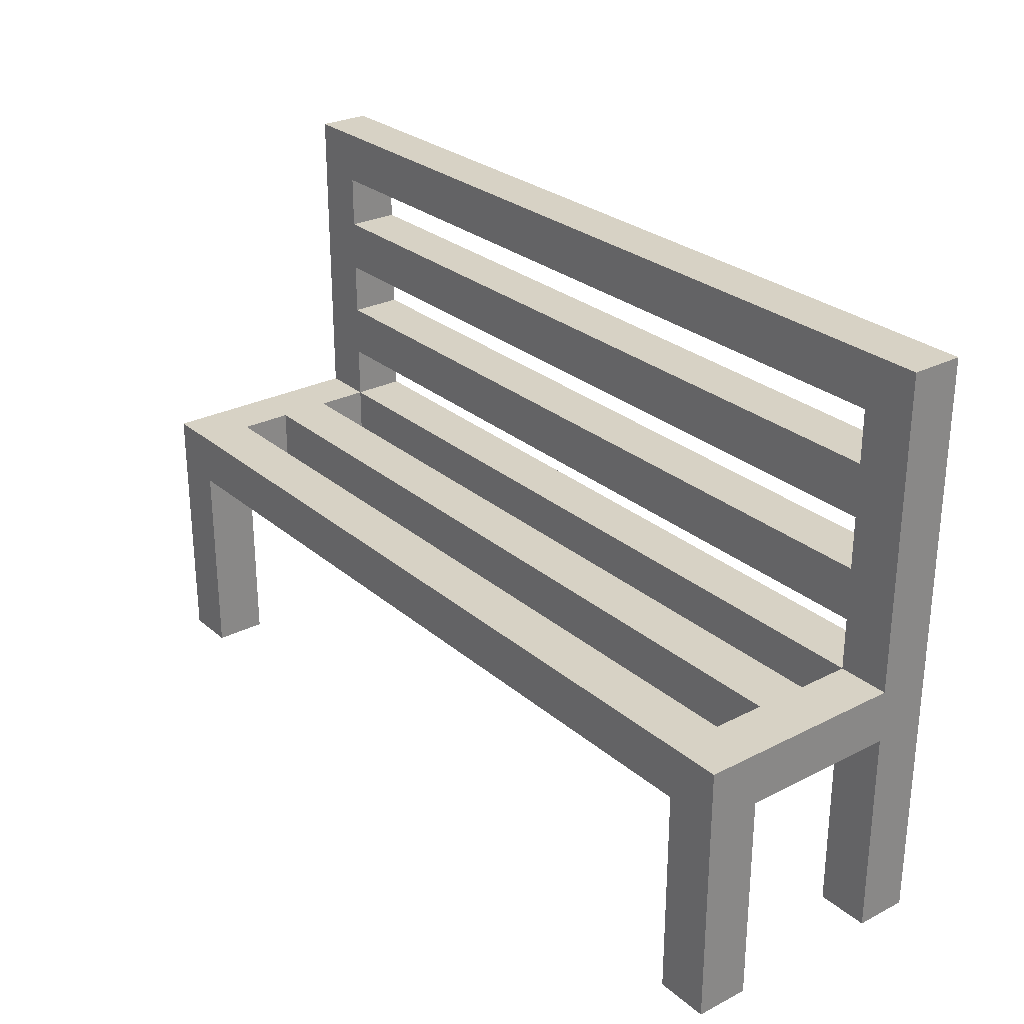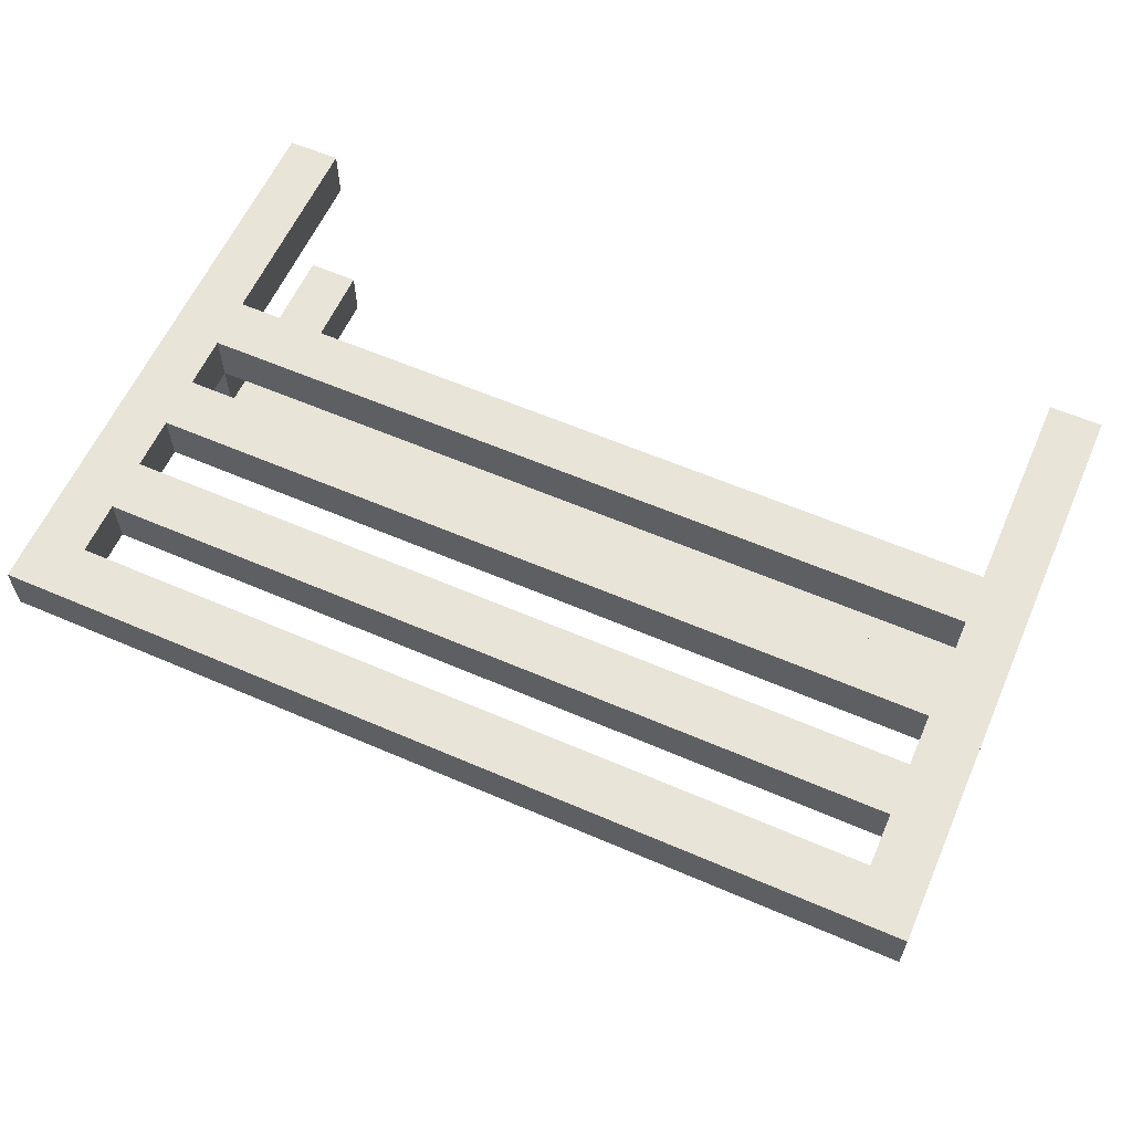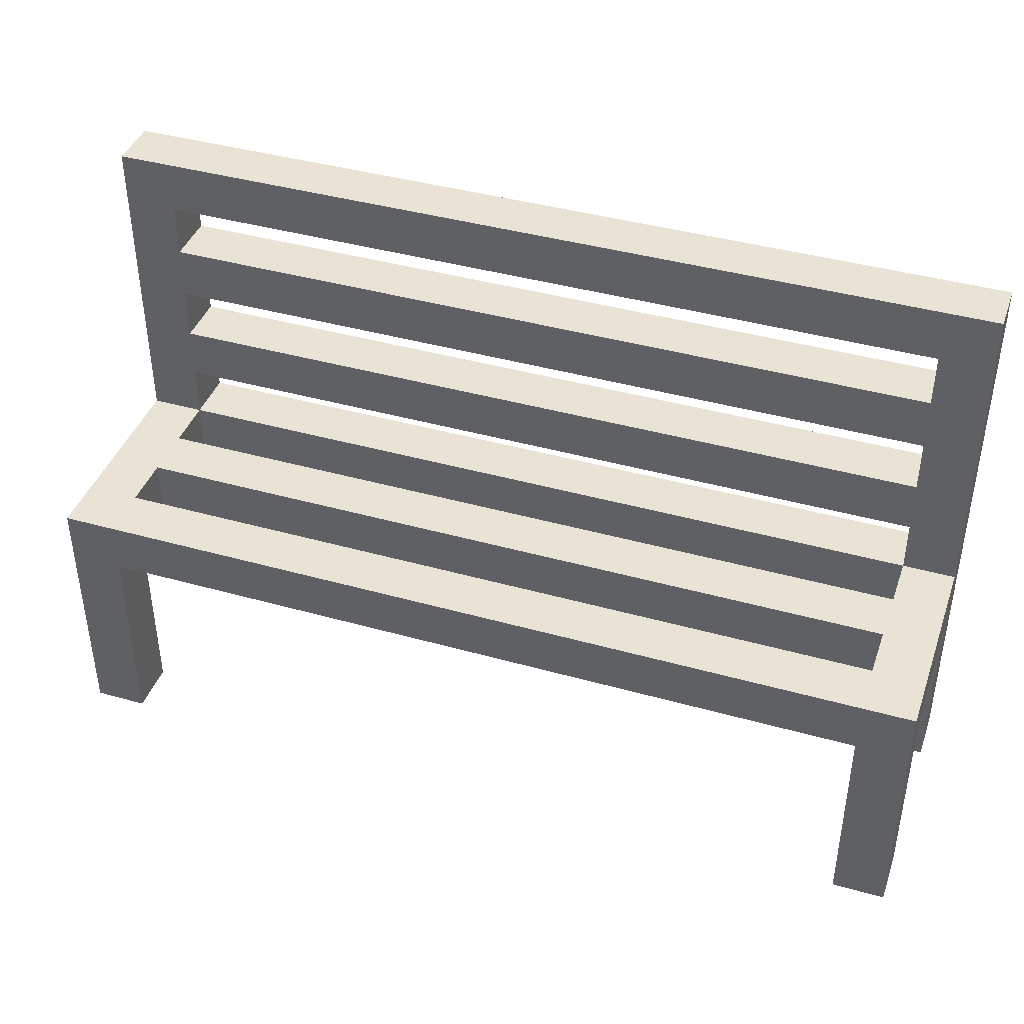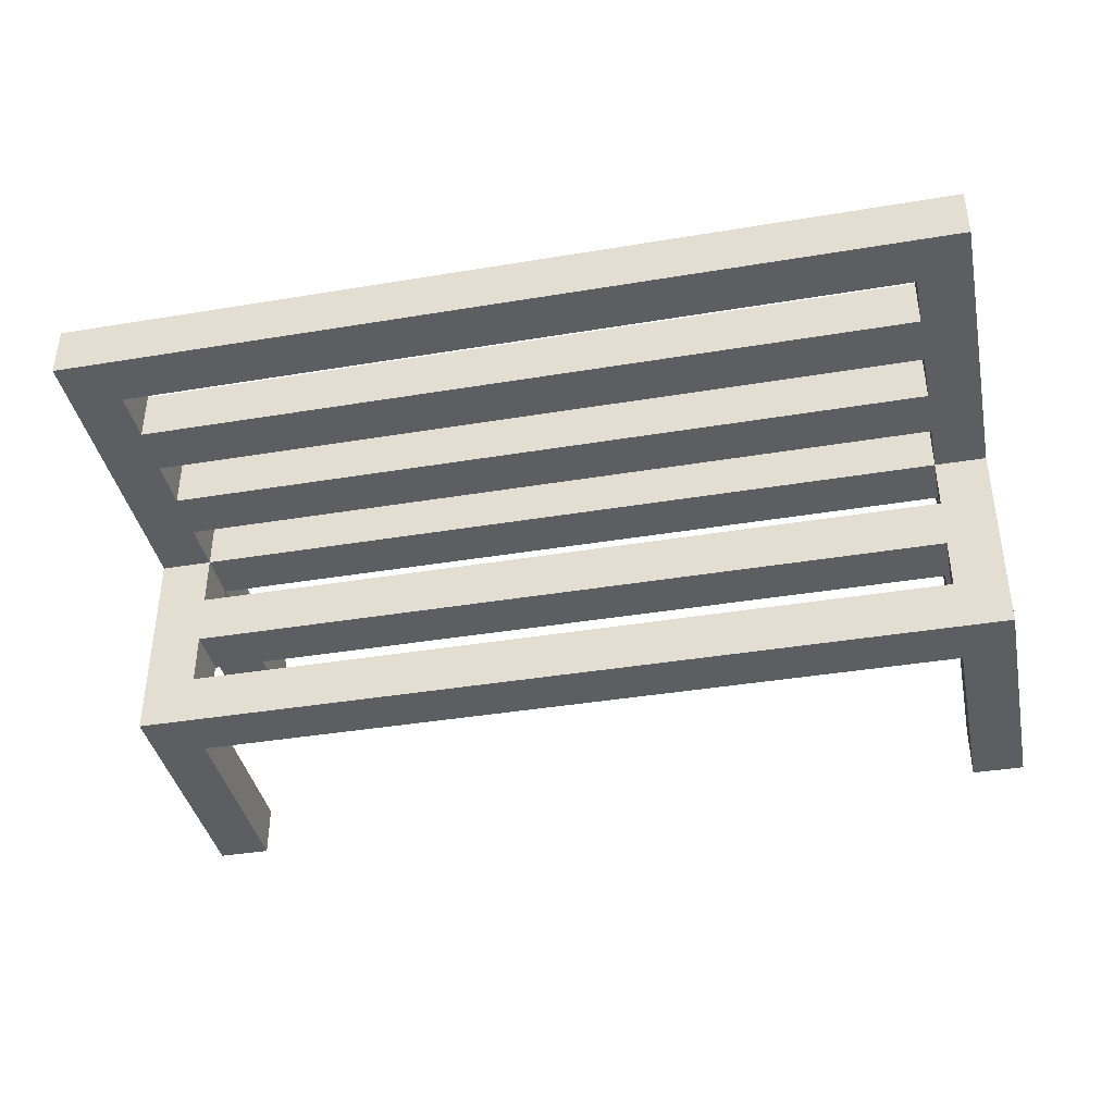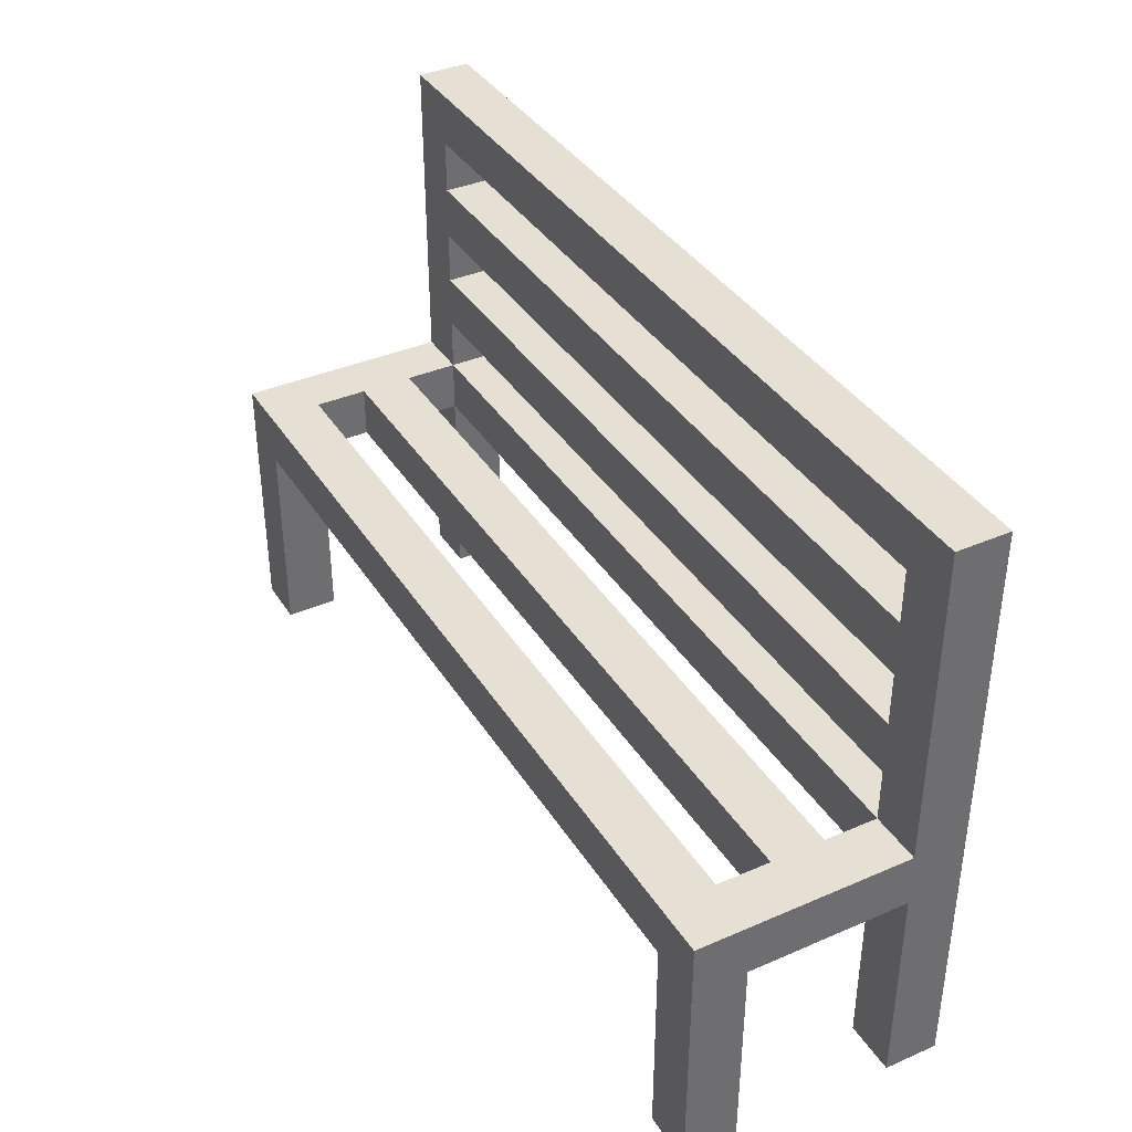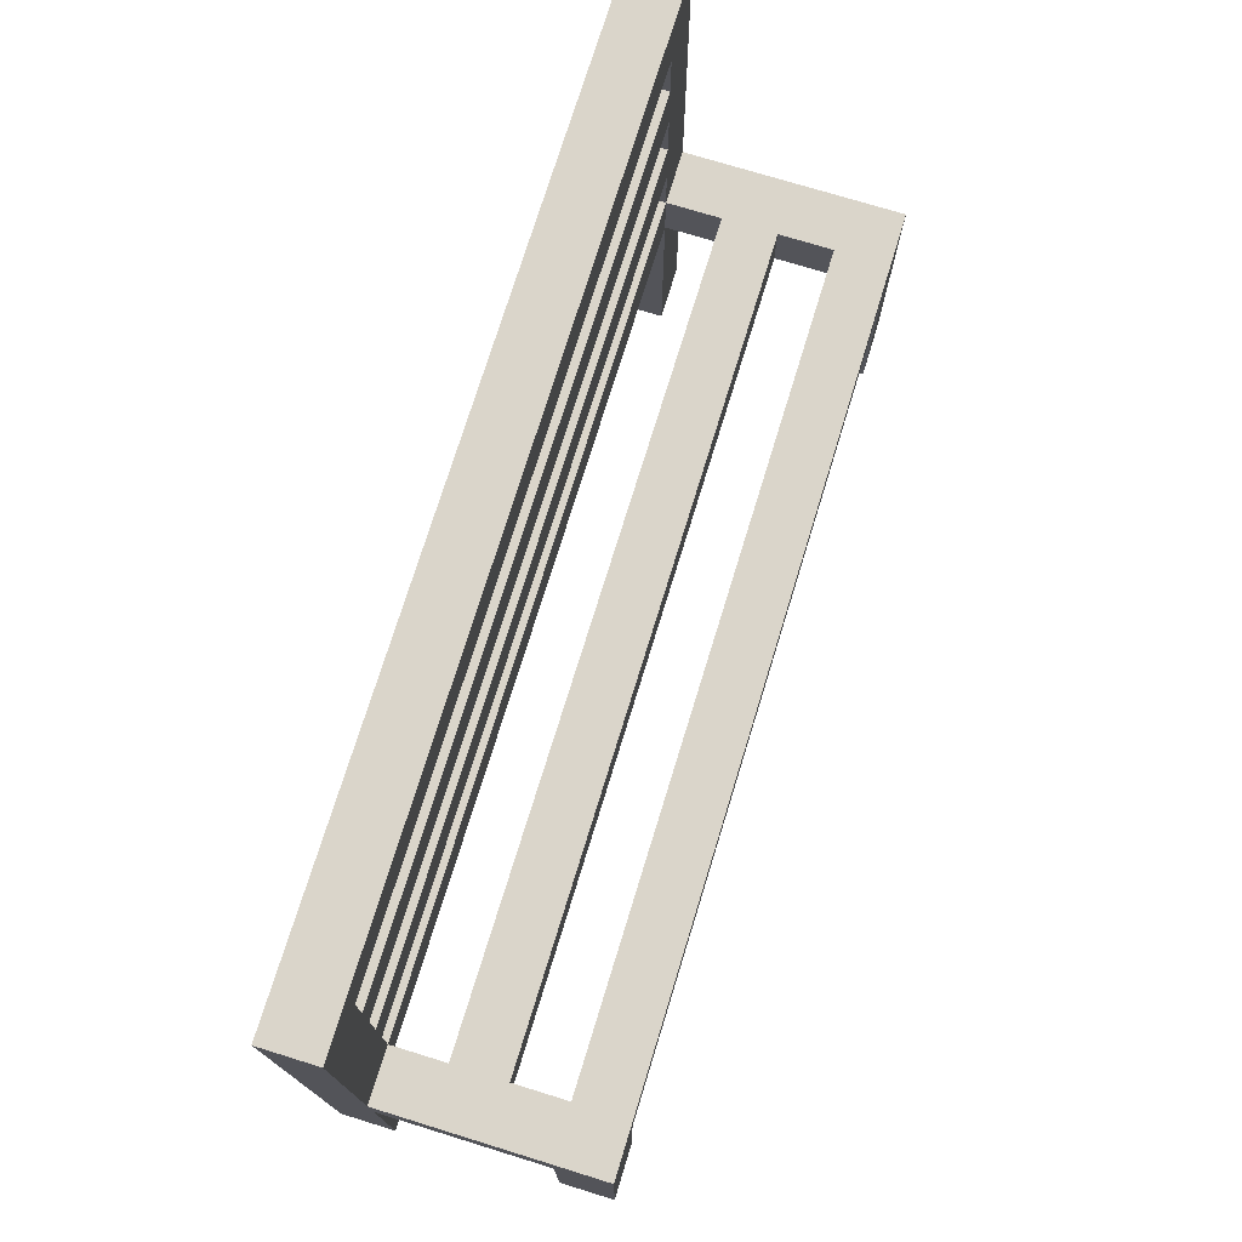
<metadata>
{"format":"obj","ext":"obj","renderer":"f3d","projection":"perspective","resolution":1024,"background":"white","views":[{"elev":27.5,"azim":-128.0,"up":"+Y"},{"elev":60.3,"azim":-156.2,"up":"+Z"},{"elev":41.2,"azim":-161.1,"up":"+Y"},{"elev":-39.3,"azim":-168.3,"up":"+Z"},{"elev":38.0,"azim":-118.8,"up":"+Y"},{"elev":74.2,"azim":107.1,"up":"+Y"}]}
</metadata>
<code>
o
v -0.8 0.8 2
v -0.8 0.8 1.9
v -0.8 0.8 1.6
v -0.8 0.8 1.5
v -0.8 1.2 1.9
v -0.8 1.2 1.6
v -0.8 1.3 1.9
v -0.8 1.3 1.5
v -0.8 1.9 2
v -0.8 1.9 1.9
v 0.8 0.8 2
v 0.8 0.8 1.9
v 0.8 0.8 1.6
v 0.8 0.8 1.5
v 0.8 1.2 2
v 0.8 1.2 1.9
v 0.8 1.2 1.8
v 0.8 1.2 1.7
v 0.8 1.2 1.6
v 0.8 1.2 1.5
v 0.8 1.3 2
v 0.8 1.3 1.9
v 0.8 1.3 1.8
v 0.8 1.3 1.7
v 0.8 1.3 1.6
v 0.8 1.4 2
v 0.8 1.4 1.9
v 0.8 1.5 2
v 0.8 1.5 1.9
v 0.8 1.6 2
v 0.8 1.6 1.9
v 0.8 1.7 2
v 0.8 1.7 1.9
v 0.8 1.8 2
v 0.8 1.8 1.9
v -0.7 0.8 2
v -0.7 0.8 1.9
v -0.7 0.8 1.6
v -0.7 0.8 1.5
v -0.7 1.2 2
v -0.7 1.2 1.9
v -0.7 1.2 1.8
v -0.7 1.2 1.7
v -0.7 1.2 1.6
v -0.7 1.2 1.5
v -0.7 1.3 2
v -0.7 1.3 1.9
v -0.7 1.3 1.8
v -0.7 1.3 1.7
v -0.7 1.3 1.6
v -0.7 1.4 2
v -0.7 1.4 1.9
v -0.7 1.5 2
v -0.7 1.5 1.9
v -0.7 1.6 2
v -0.7 1.6 1.9
v -0.7 1.7 2
v -0.7 1.7 1.9
v -0.7 1.8 2
v -0.7 1.8 1.9
v 0.9 0.8 2
v 0.9 0.8 1.9
v 0.9 0.8 1.6
v 0.9 0.8 1.5
v 0.9 1.2 1.9
v 0.9 1.2 1.6
v 0.9 1.3 1.9
v 0.9 1.3 1.5
v 0.9 1.9 2
v 0.9 1.9 1.9
v -0.8 0.8 2
v -0.8 1.9 2
v -0.7 0.8 2
v -0.7 1.2 2
v -0.7 1.3 2
v -0.7 1.4 2
v -0.7 1.5 2
v -0.7 1.6 2
v -0.7 1.7 2
v -0.7 1.8 2
v -0.7 1.9 2
v 0.8 0.8 2
v 0.8 1.2 2
v 0.8 1.3 2
v 0.8 1.4 2
v 0.8 1.5 2
v 0.8 1.6 2
v 0.8 1.7 2
v 0.8 1.8 2
v 0.8 1.9 2
v 0.9 0.8 2
v 0.9 1.9 2
v -0.7 1.2 1.8
v -0.7 1.3 1.8
v 0.8 1.2 1.8
v 0.8 1.3 1.8
v -0.8 0.8 1.6
v -0.8 1.2 1.6
v -0.7 0.8 1.6
v -0.7 1.2 1.6
v -0.7 1.3 1.6
v 0.8 0.8 1.6
v 0.8 1.2 1.6
v 0.8 1.3 1.6
v 0.9 0.8 1.6
v 0.9 1.2 1.6
v -0.8 0.8 1.9
v -0.8 1.2 1.9
v -0.8 1.3 1.9
v -0.8 1.9 1.9
v -0.7 0.8 1.9
v -0.7 1.2 1.9
v -0.7 1.3 1.9
v -0.7 1.4 1.9
v -0.7 1.5 1.9
v -0.7 1.6 1.9
v -0.7 1.7 1.9
v -0.7 1.8 1.9
v -0.7 1.9 1.9
v 0.8 0.8 1.9
v 0.8 1.2 1.9
v 0.8 1.3 1.9
v 0.8 1.4 1.9
v 0.8 1.5 1.9
v 0.8 1.6 1.9
v 0.8 1.7 1.9
v 0.8 1.8 1.9
v 0.8 1.9 1.9
v 0.9 0.8 1.9
v 0.9 1.2 1.9
v 0.9 1.3 1.9
v 0.9 1.9 1.9
v -0.7 1.2 1.7
v -0.7 1.3 1.7
v 0.8 1.2 1.7
v 0.8 1.3 1.7
v -0.8 0.8 1.5
v -0.8 1.3 1.5
v -0.7 0.8 1.5
v -0.7 1.2 1.5
v -0.7 1.3 1.5
v 0.8 0.8 1.5
v 0.8 1.2 1.5
v 0.8 1.3 1.5
v 0.9 0.8 1.5
v 0.9 1.3 1.5
v -0.8 0.8 2
v -0.7 0.8 2
v 0.8 0.8 2
v 0.9 0.8 2
v -0.8 0.8 1.9
v -0.7 0.8 1.9
v 0.8 0.8 1.9
v 0.9 0.8 1.9
v -0.8 0.8 1.6
v -0.7 0.8 1.6
v 0.8 0.8 1.6
v 0.9 0.8 1.6
v -0.8 0.8 1.5
v -0.7 0.8 1.5
v 0.8 0.8 1.5
v 0.9 0.8 1.5
v -0.7 1.2 2
v 0.8 1.2 2
v -0.8 1.2 1.9
v -0.7 1.2 1.9
v 0.8 1.2 1.9
v 0.9 1.2 1.9
v -0.7 1.2 1.8
v 0.8 1.2 1.8
v -0.7 1.2 1.7
v 0.8 1.2 1.7
v -0.8 1.2 1.6
v -0.7 1.2 1.6
v 0.8 1.2 1.6
v 0.9 1.2 1.6
v -0.7 1.2 1.5
v 0.8 1.2 1.5
v -0.7 1.4 2
v 0.8 1.4 2
v -0.7 1.4 1.9
v 0.8 1.4 1.9
v -0.7 1.6 2
v 0.8 1.6 2
v -0.7 1.6 1.9
v 0.8 1.6 1.9
v -0.7 1.8 2
v 0.8 1.8 2
v -0.7 1.8 1.9
v 0.8 1.8 1.9
v -0.7 1.3 2
v 0.8 1.3 2
v -0.8 1.3 1.9
v -0.7 1.3 1.9
v 0.8 1.3 1.9
v 0.9 1.3 1.9
v -0.7 1.3 1.8
v 0.8 1.3 1.8
v -0.7 1.3 1.7
v 0.8 1.3 1.7
v -0.7 1.3 1.6
v 0.8 1.3 1.6
v -0.8 1.3 1.5
v -0.7 1.3 1.5
v 0.8 1.3 1.5
v 0.9 1.3 1.5
v -0.7 1.5 2
v 0.8 1.5 2
v -0.7 1.5 1.9
v 0.8 1.5 1.9
v -0.7 1.7 2
v 0.8 1.7 2
v -0.7 1.7 1.9
v 0.8 1.7 1.9
v -0.8 1.9 2
v -0.7 1.9 2
v 0.8 1.9 2
v 0.9 1.9 2
v -0.8 1.9 1.9
v -0.7 1.9 1.9
v 0.8 1.9 1.9
v 0.9 1.9 1.9
f 5 2 1
f 6 4 3
f 7 5 1
f 7 6 5
f 8 4 6
f 8 6 7
f 9 7 1
f 10 7 9
f 15 12 11
f 16 12 15
f 19 14 13
f 20 14 19
f 22 17 16
f 23 17 22
f 24 19 18
f 25 19 24
f 26 22 21
f 27 22 26
f 30 29 28
f 31 29 30
f 34 33 32
f 35 33 34
f 36 37 40
f 40 37 41
f 38 39 44
f 44 39 45
f 41 42 47
f 47 42 48
f 43 44 49
f 49 44 50
f 46 47 51
f 51 47 52
f 53 54 55
f 55 54 56
f 57 58 59
f 59 58 60
f 61 62 65
f 63 64 66
f 61 65 67
f 65 66 67
f 66 64 68
f 67 66 68
f 61 67 69
f 69 67 70
f 73 72 71
f 74 72 73
f 75 72 74
f 76 72 75
f 77 72 76
f 78 72 77
f 79 72 78
f 80 72 79
f 81 72 80
f 83 75 74
f 84 75 83
f 85 77 76
f 86 77 85
f 87 79 78
f 88 79 87
f 89 81 80
f 90 81 89
f 91 86 85
f 91 88 87
f 91 90 89
f 91 89 88
f 91 84 83
f 91 87 86
f 91 83 82
f 91 85 84
f 92 90 91
f 95 94 93
f 96 94 95
f 99 98 97
f 100 98 99
f 103 101 100
f 104 101 103
f 105 103 102
f 106 103 105
f 107 108 111
f 111 108 112
f 109 110 113
f 113 110 114
f 114 110 115
f 115 110 116
f 116 110 117
f 117 110 118
f 118 110 119
f 112 113 121
f 121 113 122
f 114 115 123
f 123 115 124
f 116 117 125
f 125 117 126
f 118 119 127
f 127 119 128
f 120 121 129
f 129 121 130
f 123 124 131
f 125 126 131
f 127 128 131
f 126 127 131
f 122 123 131
f 124 125 131
f 131 128 132
f 133 134 135
f 135 134 136
f 137 138 139
f 139 138 140
f 140 138 141
f 140 141 143
f 143 141 144
f 142 143 145
f 143 144 145
f 145 144 146
f 151 148 147
f 152 148 151
f 153 150 149
f 154 150 153
f 159 156 155
f 160 156 159
f 161 158 157
f 162 158 161
f 166 164 163
f 167 164 166
f 169 166 165
f 170 168 167
f 171 169 165
f 171 170 169
f 172 168 170
f 172 170 171
f 173 171 165
f 174 171 173
f 175 168 172
f 176 168 175
f 177 175 174
f 178 175 177
f 181 180 179
f 182 180 181
f 185 184 183
f 186 184 185
f 189 188 187
f 190 188 189
f 191 192 194
f 194 192 195
f 193 194 197
f 195 196 198
f 193 197 199
f 197 198 199
f 198 196 200
f 199 198 200
f 193 199 201
f 200 196 202
f 193 201 203
f 201 202 204
f 203 201 204
f 202 196 205
f 204 202 205
f 205 196 206
f 207 208 209
f 209 208 210
f 211 212 213
f 213 212 214
f 215 216 219
f 216 217 220
f 219 216 220
f 217 218 221
f 220 217 221
f 221 218 222

</code>
